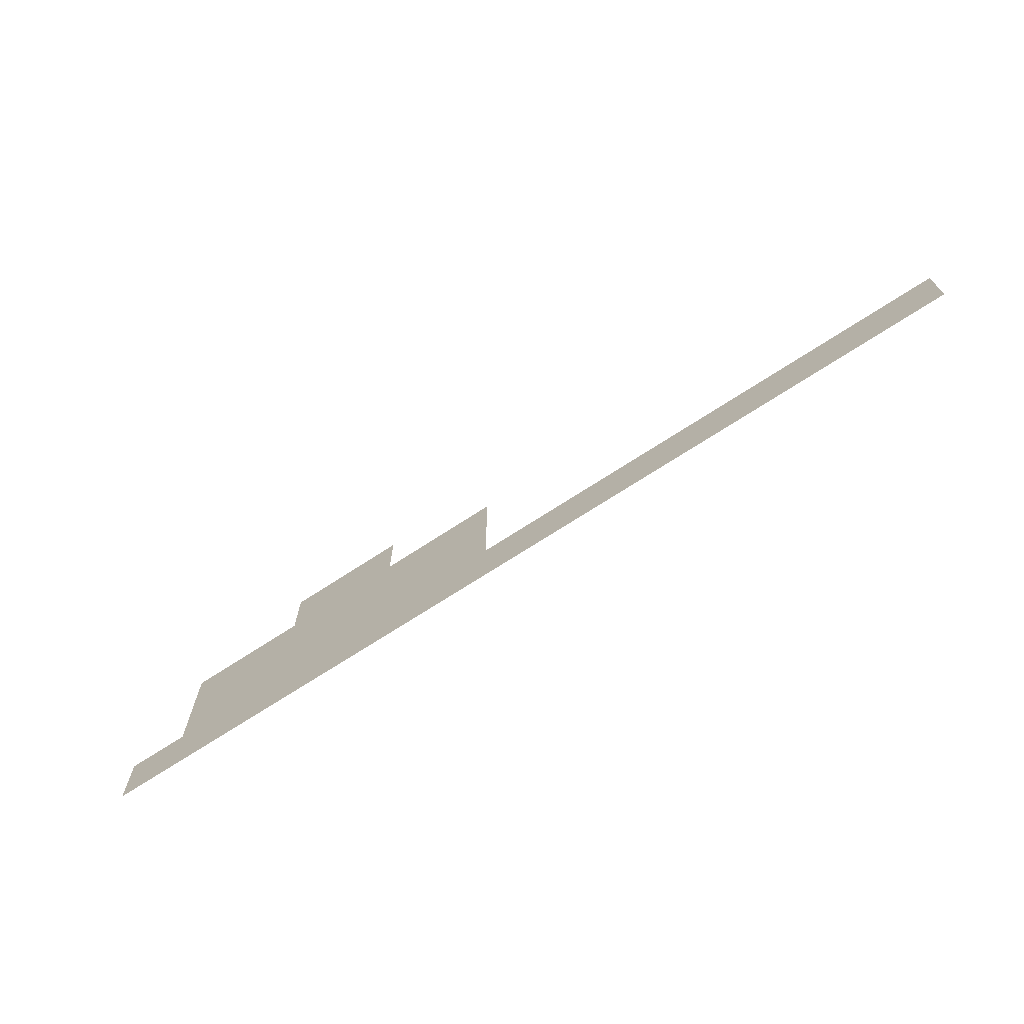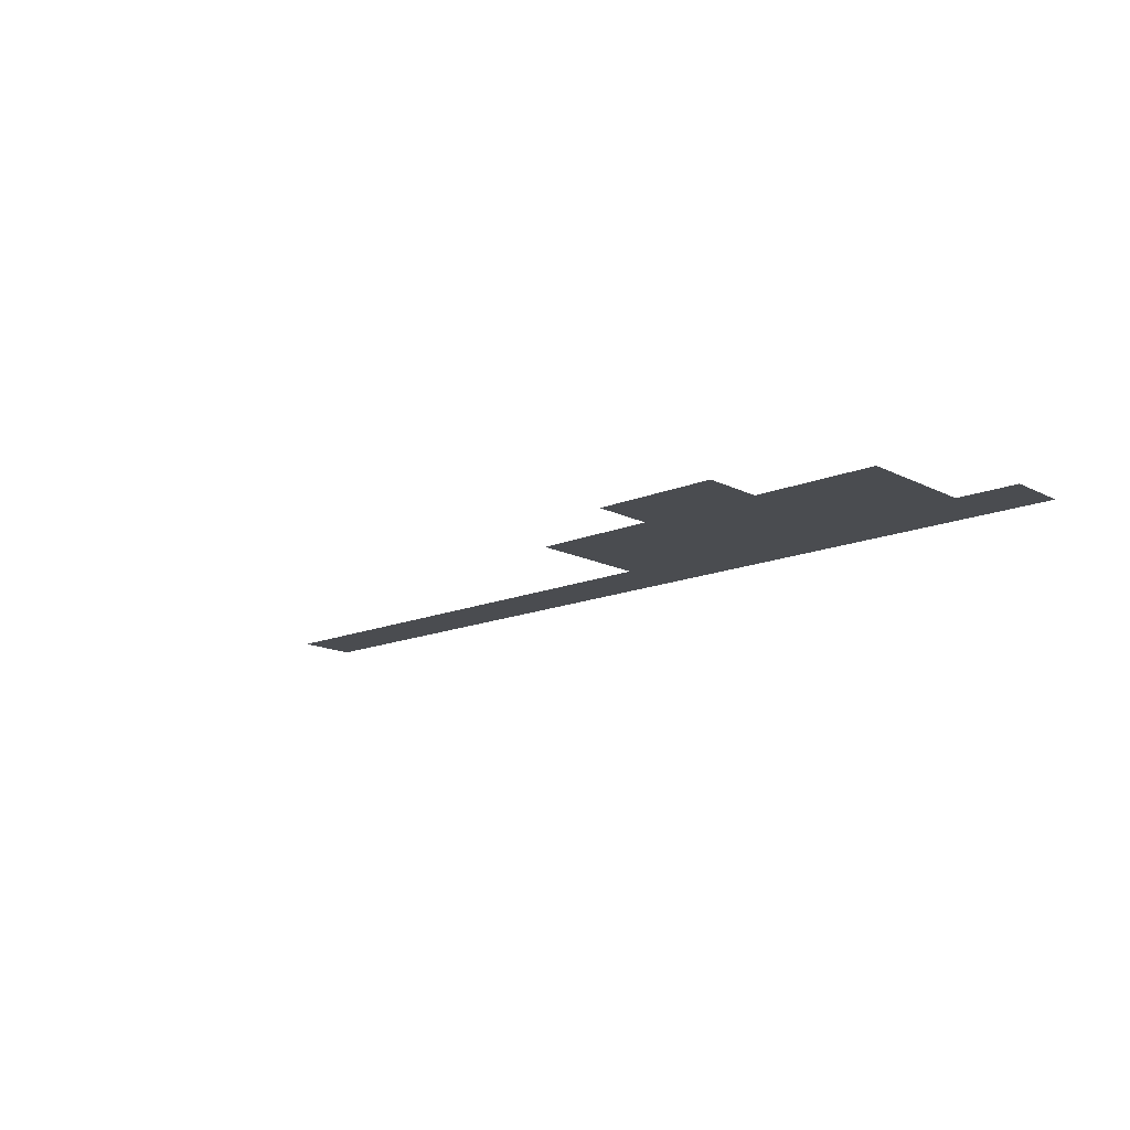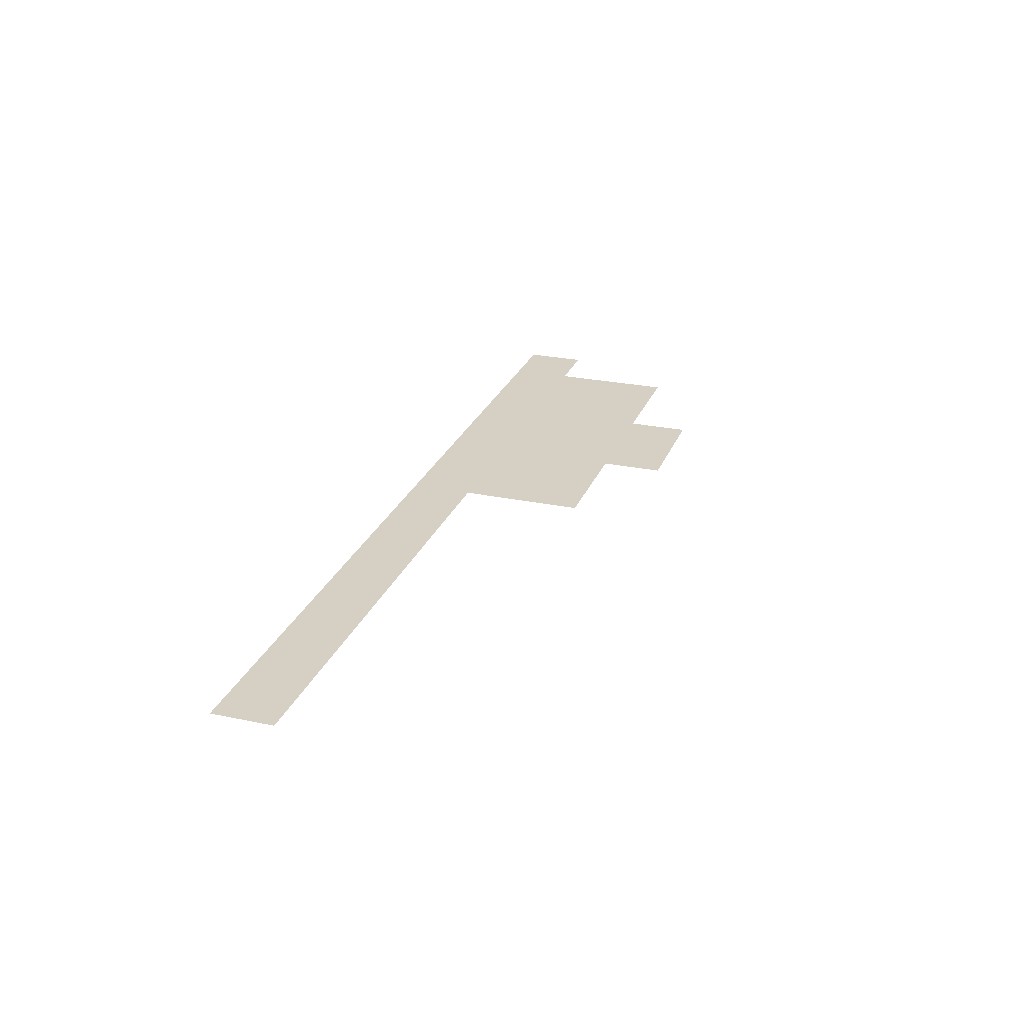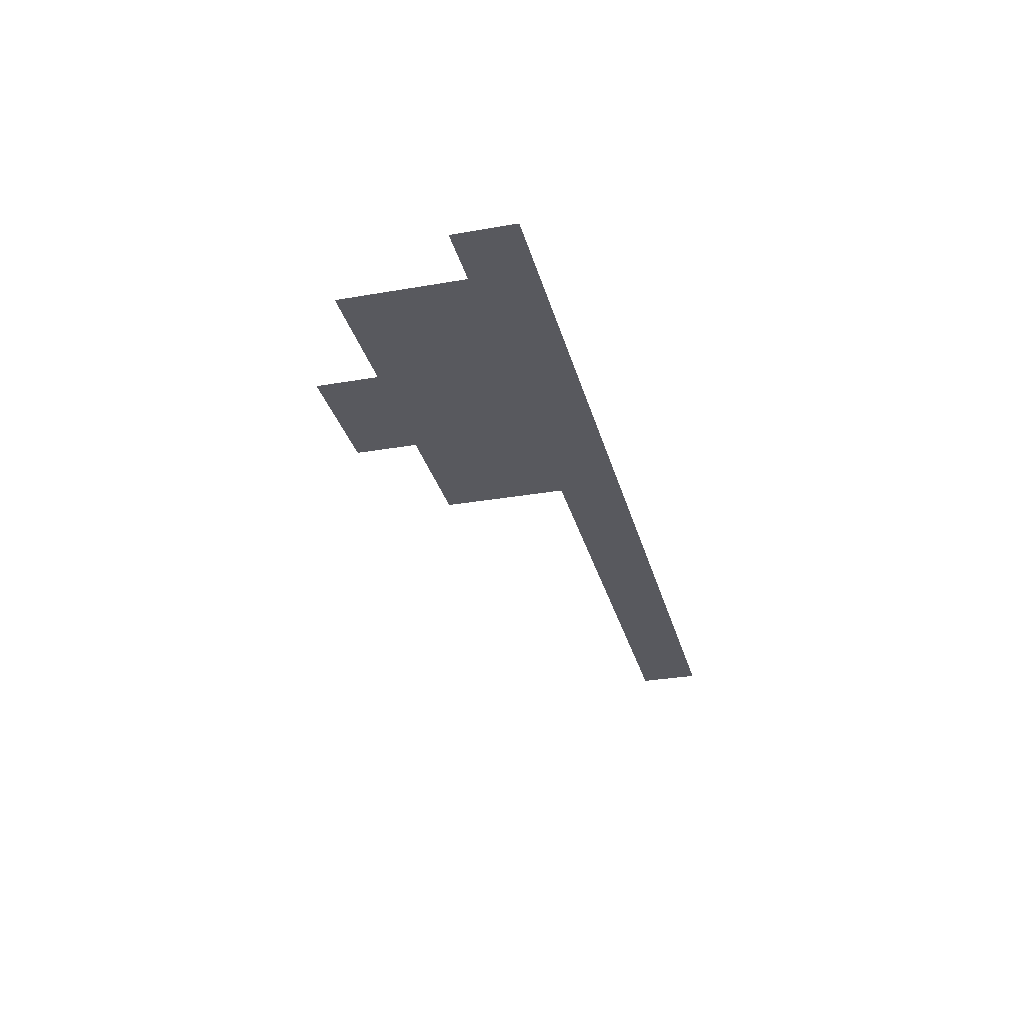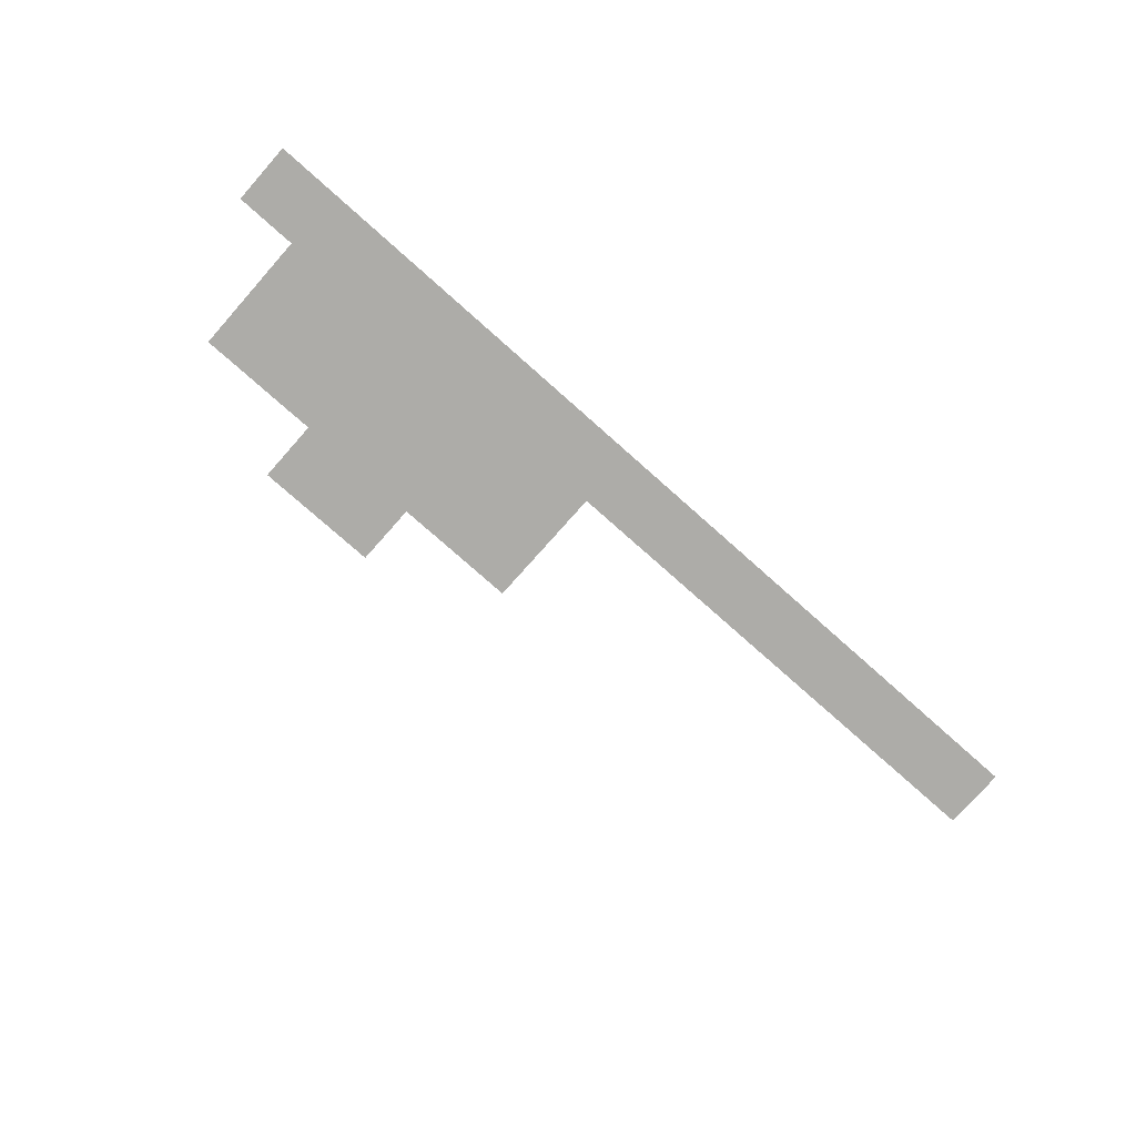
<metadata>
{"format":"obj","ext":"obj","renderer":"f3d","projection":"perspective","resolution":1024,"background":"white","views":[{"elev":-69.3,"azim":33.4,"up":"+Y"},{"elev":-14.9,"azim":-137.6,"up":"+Z"},{"elev":26.0,"azim":108.4,"up":"+Z"},{"elev":-30.4,"azim":-75.8,"up":"+Z"},{"elev":-76.6,"azim":-41.6,"up":"+Z"}]}
</metadata>
<code>
v -11.5 -10.5 0
v -12 -10.5 0
v -12 -10 0
v -11.5 -10 0
v -12 -10.5 0
v -12.5 -10.5 0
v -12.5 -10 0
v -12 -10 0
v -10.5 -11 0
v -11 -11 0
v -11 -10.5 0
v -10.5 -10.5 0
v -11 -11 0
v -11.5 -11 0
v -11.5 -10.5 0
v -11 -10.5 0
v -11.5 -11 0
v -12 -11 0
v -12 -10.5 0
v -11.5 -10.5 0
v -12 -11 0
v -12.5 -11 0
v -12.5 -10.5 0
v -12 -10.5 0
v -12.5 -11 0
v -13 -11 0
v -13 -10.5 0
v -12.5 -10.5 0
v -13 -11 0
v -13.5 -11 0
v -13.5 -10.5 0
v -13 -10.5 0
v -10.5 -11.5 0
v -11 -11.5 0
v -11 -11 0
v -10.5 -11 0
v -11 -11.5 0
v -11.5 -11.5 0
v -11.5 -11 0
v -11 -11 0
v -11.5 -11.5 0
v -12 -11.5 0
v -12 -11 0
v -11.5 -11 0
v -12 -11.5 0
v -12.5 -11.5 0
v -12.5 -11 0
v -12 -11 0
v -12.5 -11.5 0
v -13 -11.5 0
v -13 -11 0
v -12.5 -11 0
v -13 -11.5 0
v -13.5 -11.5 0
v -13.5 -11 0
v -13 -11 0
v -6.5 -12 0
v -7 -12 0
v -7 -11.5 0
v -6.5 -11.5 0
v -7 -12 0
v -7.5 -12 0
v -7.5 -11.5 0
v -7 -11.5 0
v -7.5 -12 0
v -8 -12 0
v -8 -11.5 0
v -7.5 -11.5 0
v -8 -12 0
v -8.5 -12 0
v -8.5 -11.5 0
v -8 -11.5 0
v -8.5 -12 0
v -9 -12 0
v -9 -11.5 0
v -8.5 -11.5 0
v -9 -12 0
v -9.5 -12 0
v -9.5 -11.5 0
v -9 -11.5 0
v -9.5 -12 0
v -10 -12 0
v -10 -11.5 0
v -9.5 -11.5 0
v -10 -12 0
v -10.5 -12 0
v -10.5 -11.5 0
v -10 -11.5 0
v -10.5 -12 0
v -11 -12 0
v -11 -11.5 0
v -10.5 -11.5 0
v -11 -12 0
v -11.5 -12 0
v -11.5 -11.5 0
v -11 -11.5 0
v -11.5 -12 0
v -12 -12 0
v -12 -11.5 0
v -11.5 -11.5 0
v -12 -12 0
v -12.5 -12 0
v -12.5 -11.5 0
v -12 -11.5 0
v -12.5 -12 0
v -13 -12 0
v -13 -11.5 0
v -12.5 -11.5 0
v -13 -12 0
v -13.5 -12 0
v -13.5 -11.5 0
v -13 -11.5 0
v -13.5 -12 0
v -14 -12 0
v -14 -11.5 0
v -13.5 -11.5 0
g ciudadPrincipal_mesh_0037
f 1 2 3 4
f 5 6 7 8
f 9 10 11 12
f 13 14 15 16
f 17 18 19 20
f 21 22 23 24
f 25 26 27 28
f 29 30 31 32
f 33 34 35 36
f 37 38 39 40
f 41 42 43 44
f 45 46 47 48
f 49 50 51 52
f 53 54 55 56
f 57 58 59 60
f 61 62 63 64
f 65 66 67 68
f 69 70 71 72
f 73 74 75 76
f 77 78 79 80
f 81 82 83 84
f 85 86 87 88
f 89 90 91 92
f 93 94 95 96
f 97 98 99 100
f 101 102 103 104
f 105 106 107 108
f 109 110 111 112
f 113 114 115 116

</code>
